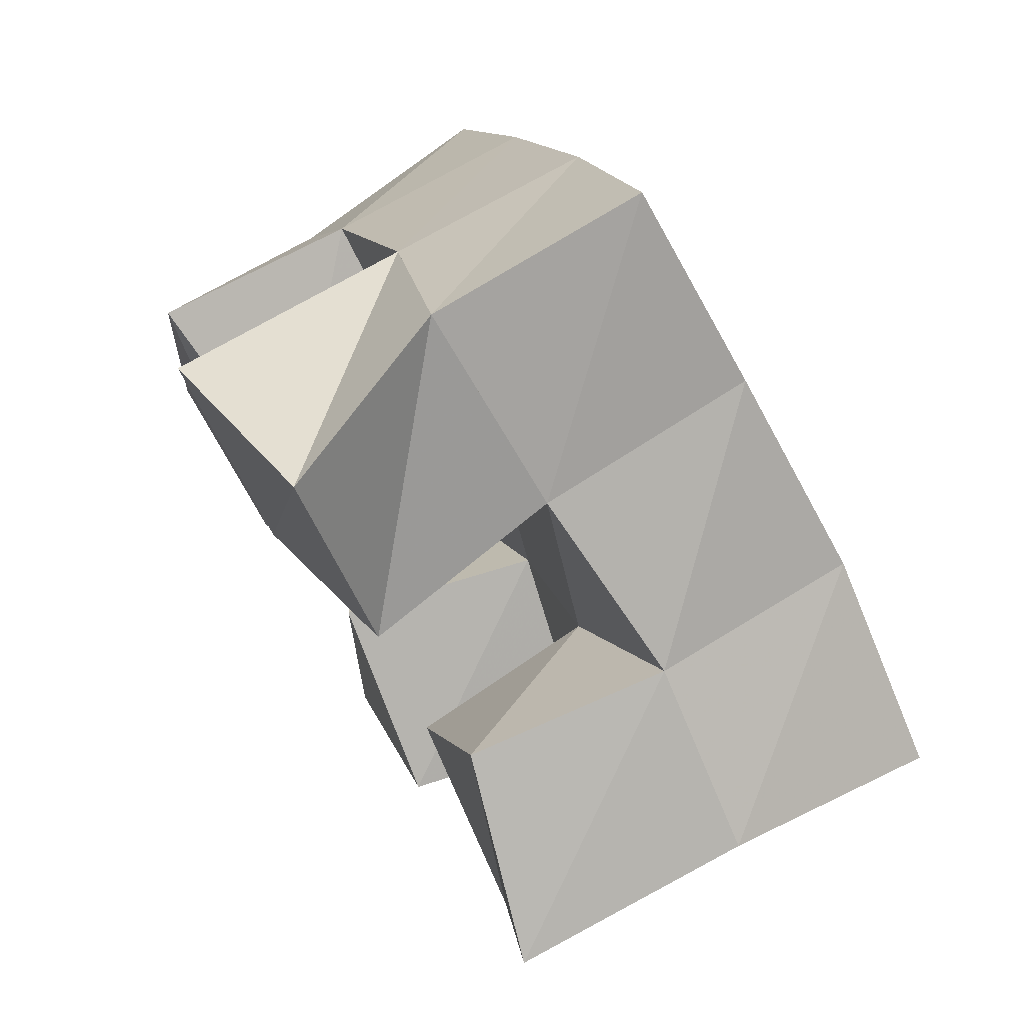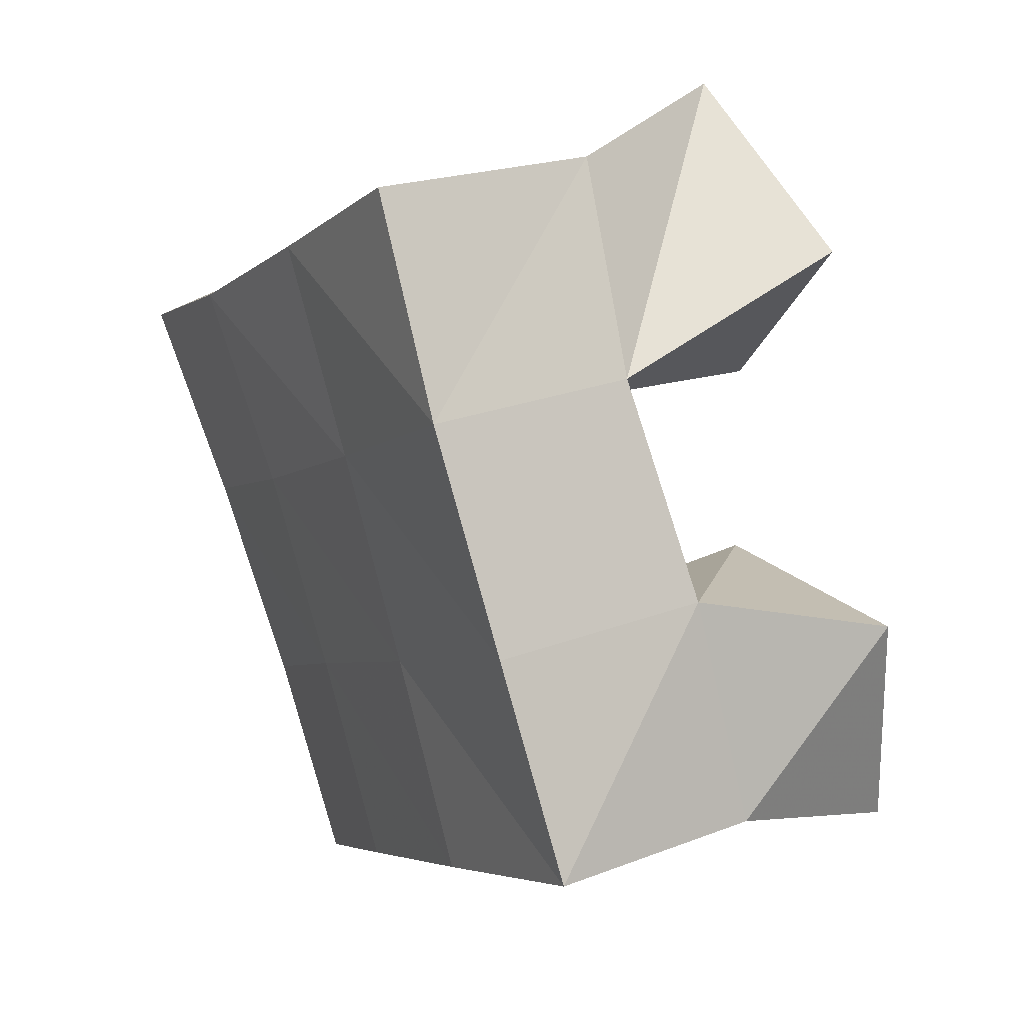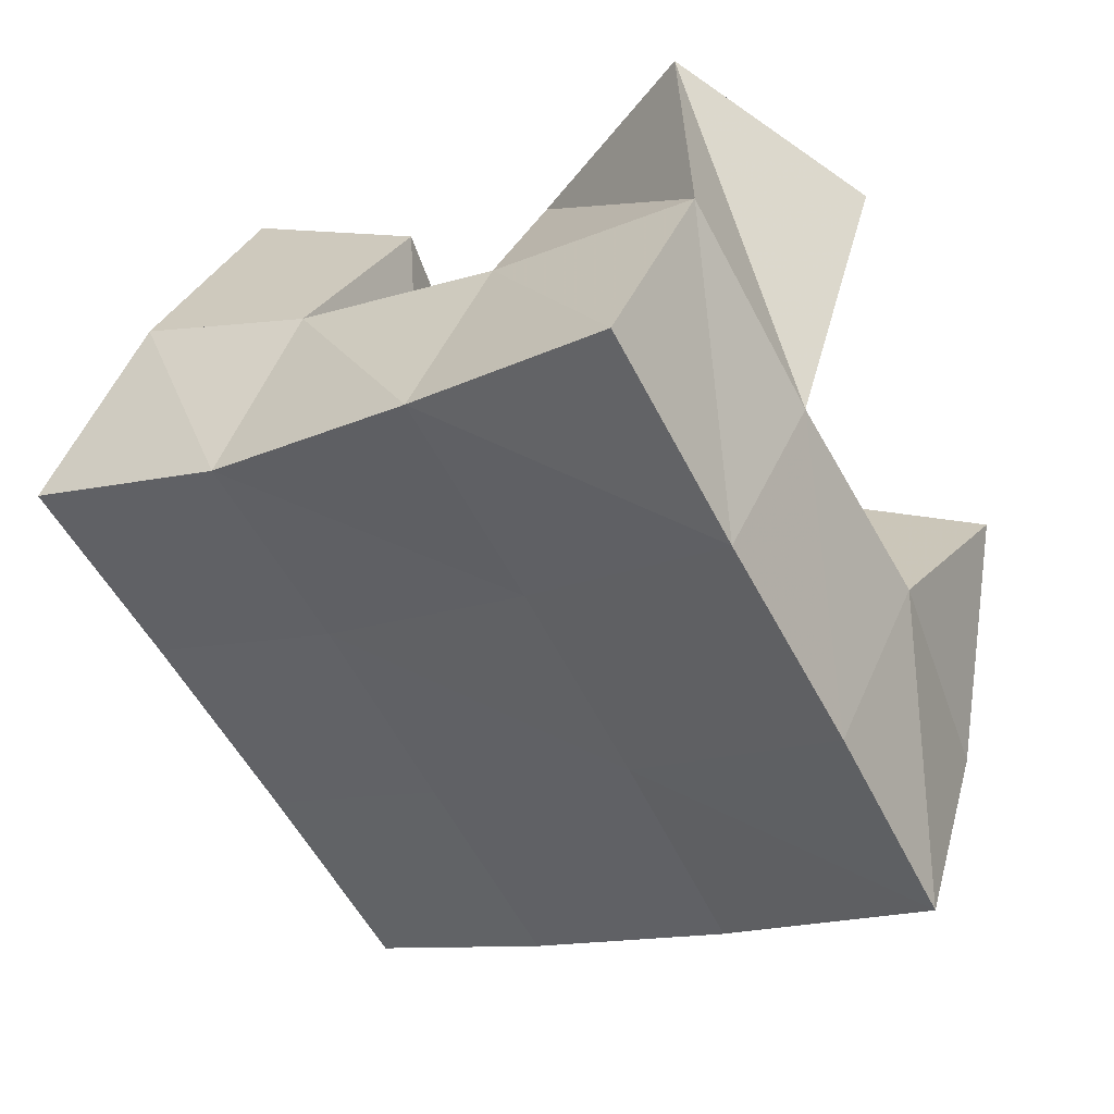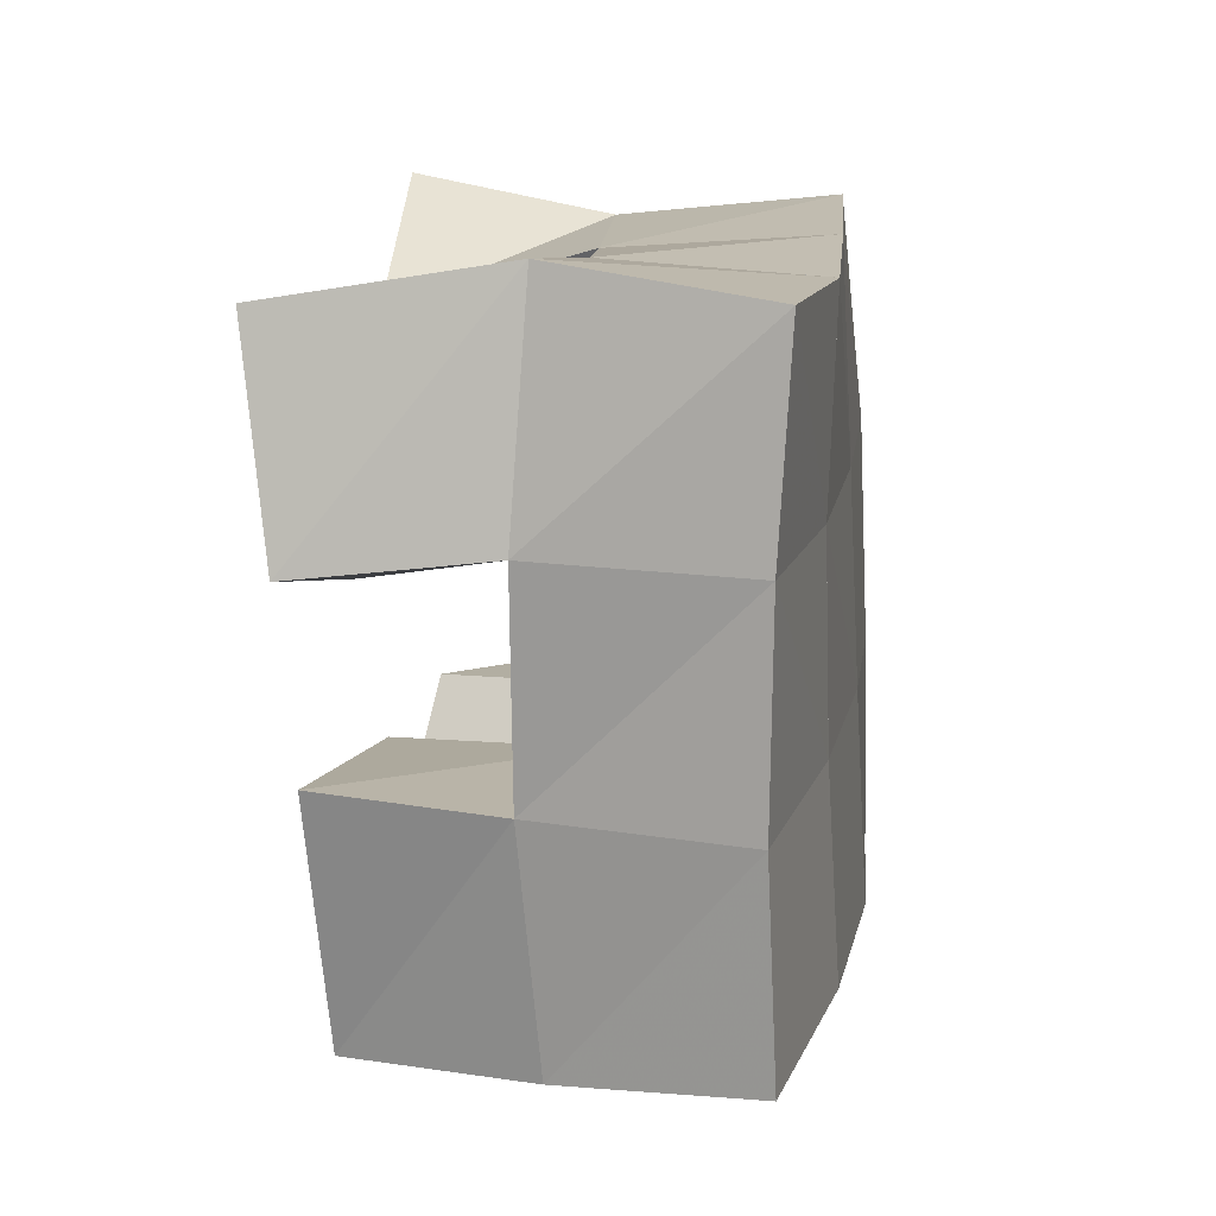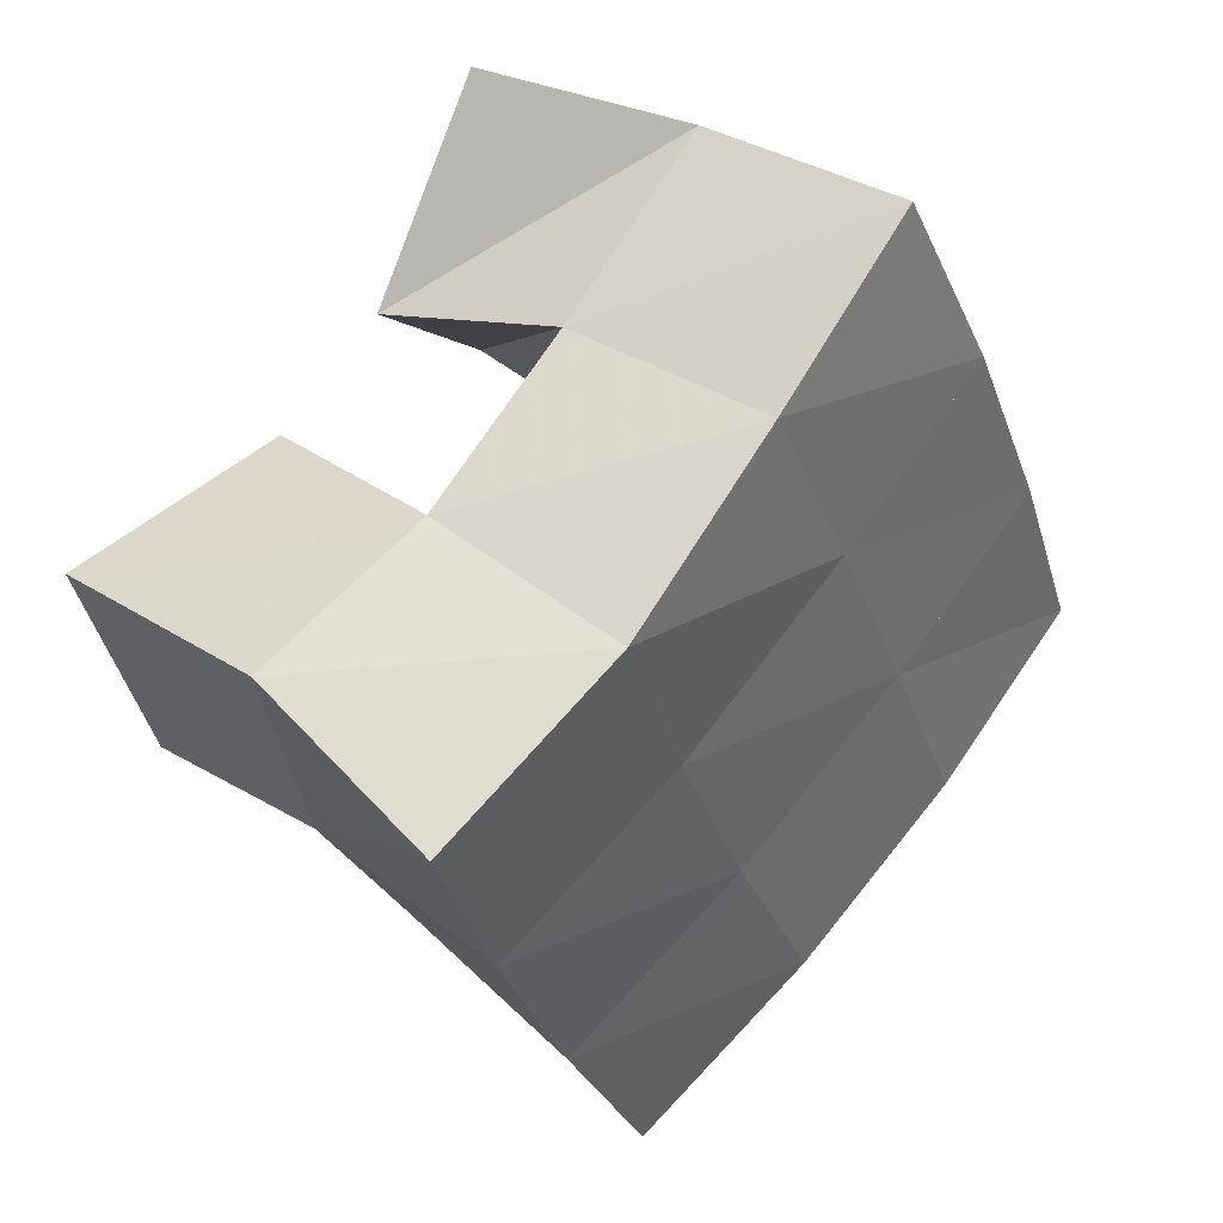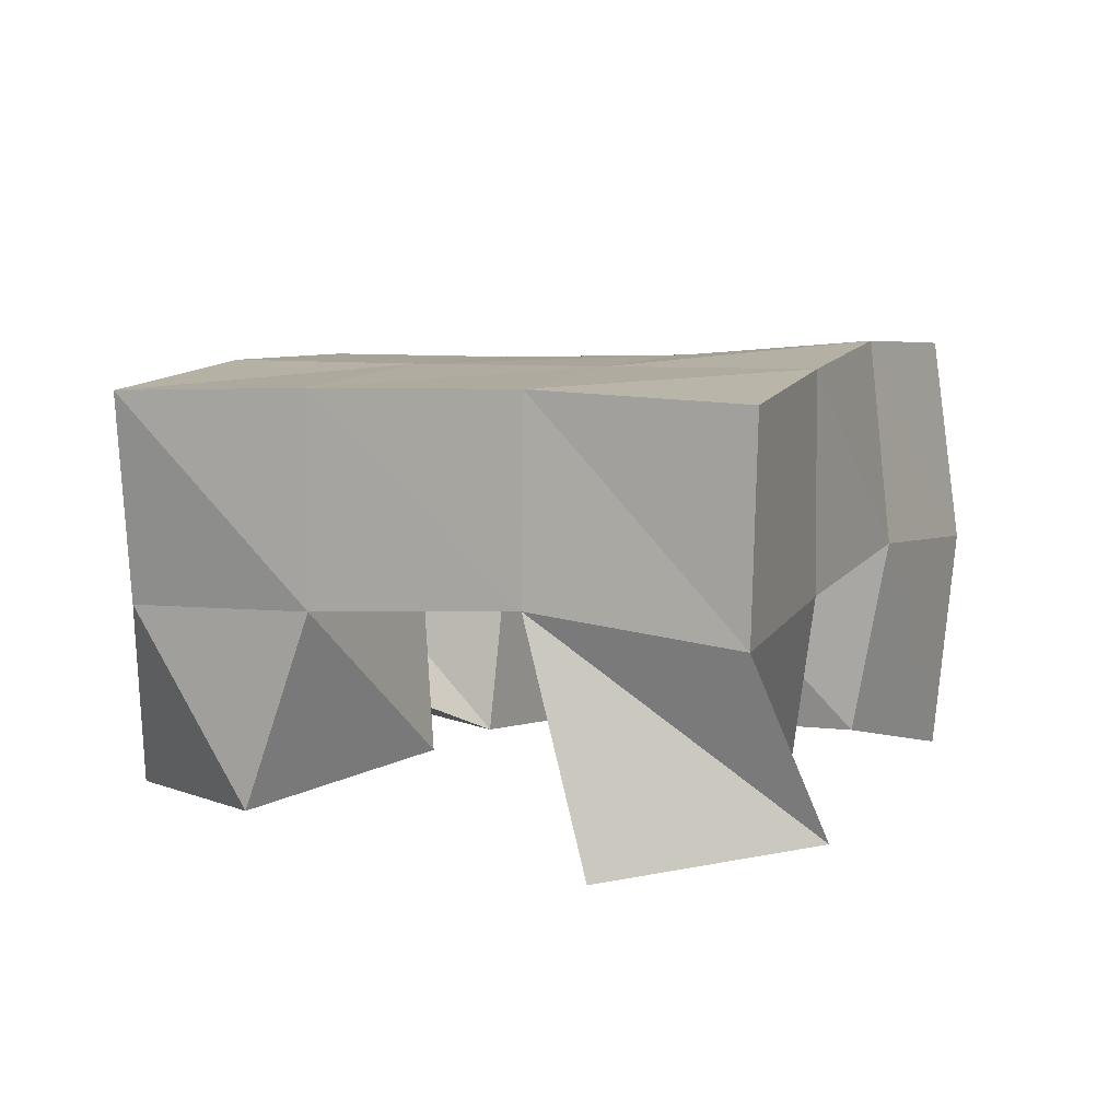
<metadata>
{"format":"obj","ext":"obj","renderer":"f3d","projection":"perspective","resolution":1024,"background":"white","views":[{"elev":79.3,"azim":59.4,"up":"+Z"},{"elev":26.6,"azim":-119.6,"up":"+Z"},{"elev":39.4,"azim":-159.9,"up":"+Z"},{"elev":-14.5,"azim":99.0,"up":"+Z"},{"elev":36.0,"azim":131.6,"up":"+Z"},{"elev":9.9,"azim":-38.3,"up":"+Y"}]}
</metadata>
<code>
v 3.003 0.1 -0.4625
v 2.989 0.149 -0.4409
v 3.049 0.1001 -0.4511
v 3.032 0.1527 -0.4574
v 2.998 0.1053 -0.4074
v 3.006 0.1527 -0.392
v 3.052 0.1108 -0.4092
v 3.052 0.1517 -0.4129
v 3.122 0.1088 -0.4059
v 3.121 0.1524 -0.3944
v 3.168 0.104 -0.4186
v 3.167 0.1482 -0.4161
v 3.138 0.1131 -0.3544
v 3.144 0.1593 -0.3493
v 3.183 0.1002 -0.3696
v 3.185 0.155 -0.3651
v 3.034 0.1 -0.3292
v 3.031 0.1567 -0.3471
v 3.068 0.1 -0.3714
v 3.076 0.1554 -0.3718
v 3.077 0.108 -0.2998
v 3.058 0.1511 -0.3052
v 3.106 0.1084 -0.343
v 3.101 0.1542 -0.3302
v 3.061 0.1188 -0.4689
v 3.07 0.1501 -0.4805
v 3.096 0.1 -0.4976
v 3.11 0.1449 -0.5052
v 3.084 0.1068 -0.43
v 3.095 0.1539 -0.4361
v 3.13 0.1 -0.4499
v 3.14 0.1444 -0.4586
v 2.984 0.1994 -0.4381
v 3.03 0.2022 -0.4596
v 3.007 0.2021 -0.3932
v 3.052 0.2031 -0.416
v 3.032 0.2039 -0.3479
v 3.075 0.2043 -0.373
v 3.058 0.2026 -0.3036
v 3.1 0.2055 -0.3298
v 3.075 0.1994 -0.4835
v 3.099 0.2003 -0.4409
v 3.122 0.2025 -0.3986
v 3.143 0.2077 -0.356
v 3.118 0.1907 -0.5097
v 3.144 0.1924 -0.4665
v 3.167 0.1968 -0.4221
v 3.189 0.2032 -0.3783
f 1 2 4
f 3 1 4
f 2 6 8
f 4 2 8
f 6 5 7
f 8 6 7
f 5 1 3
f 7 5 3
f 8 7 3
f 4 8 3
f 2 1 5
f 6 2 5
f 9 10 12
f 11 9 12
f 10 14 16
f 12 10 16
f 14 13 15
f 16 14 15
f 13 9 11
f 15 13 11
f 16 15 11
f 12 16 11
f 10 9 13
f 14 10 13
f 17 18 20
f 19 17 20
f 18 22 24
f 20 18 24
f 22 21 23
f 24 22 23
f 21 17 19
f 23 21 19
f 24 23 19
f 20 24 19
f 18 17 21
f 22 18 21
f 25 26 28
f 27 25 28
f 26 30 32
f 28 26 32
f 30 29 31
f 32 30 31
f 29 25 27
f 31 29 27
f 32 31 27
f 28 32 27
f 26 25 29
f 30 26 29
f 2 33 34
f 4 2 34
f 33 35 36
f 34 33 36
f 35 6 8
f 36 35 8
f 6 2 4
f 8 6 4
f 36 8 4
f 34 36 4
f 33 2 6
f 35 33 6
f 6 35 36
f 8 6 36
f 35 37 38
f 36 35 38
f 37 18 20
f 38 37 20
f 18 6 8
f 20 18 8
f 38 20 8
f 36 38 8
f 35 6 18
f 37 35 18
f 18 37 38
f 20 18 38
f 37 39 40
f 38 37 40
f 39 22 24
f 40 39 24
f 22 18 20
f 24 22 20
f 40 24 20
f 38 40 20
f 37 18 22
f 39 37 22
f 4 34 41
f 26 4 41
f 34 36 42
f 41 34 42
f 36 8 30
f 42 36 30
f 8 4 26
f 30 8 26
f 42 30 26
f 41 42 26
f 34 4 8
f 36 34 8
f 8 36 42
f 30 8 42
f 36 38 43
f 42 36 43
f 38 20 10
f 43 38 10
f 20 8 30
f 10 20 30
f 43 10 30
f 42 43 30
f 36 8 20
f 38 36 20
f 20 38 43
f 10 20 43
f 38 40 44
f 43 38 44
f 40 24 14
f 44 40 14
f 24 20 10
f 14 24 10
f 44 14 10
f 43 44 10
f 38 20 24
f 40 38 24
f 26 41 45
f 28 26 45
f 41 42 46
f 45 41 46
f 42 30 32
f 46 42 32
f 30 26 28
f 32 30 28
f 46 32 28
f 45 46 28
f 41 26 30
f 42 41 30
f 30 42 46
f 32 30 46
f 42 43 47
f 46 42 47
f 43 10 12
f 47 43 12
f 10 30 32
f 12 10 32
f 47 12 32
f 46 47 32
f 42 30 10
f 43 42 10
f 10 43 47
f 12 10 47
f 43 44 48
f 47 43 48
f 44 14 16
f 48 44 16
f 14 10 12
f 16 14 12
f 48 16 12
f 47 48 12
f 43 10 14
f 44 43 14

</code>
